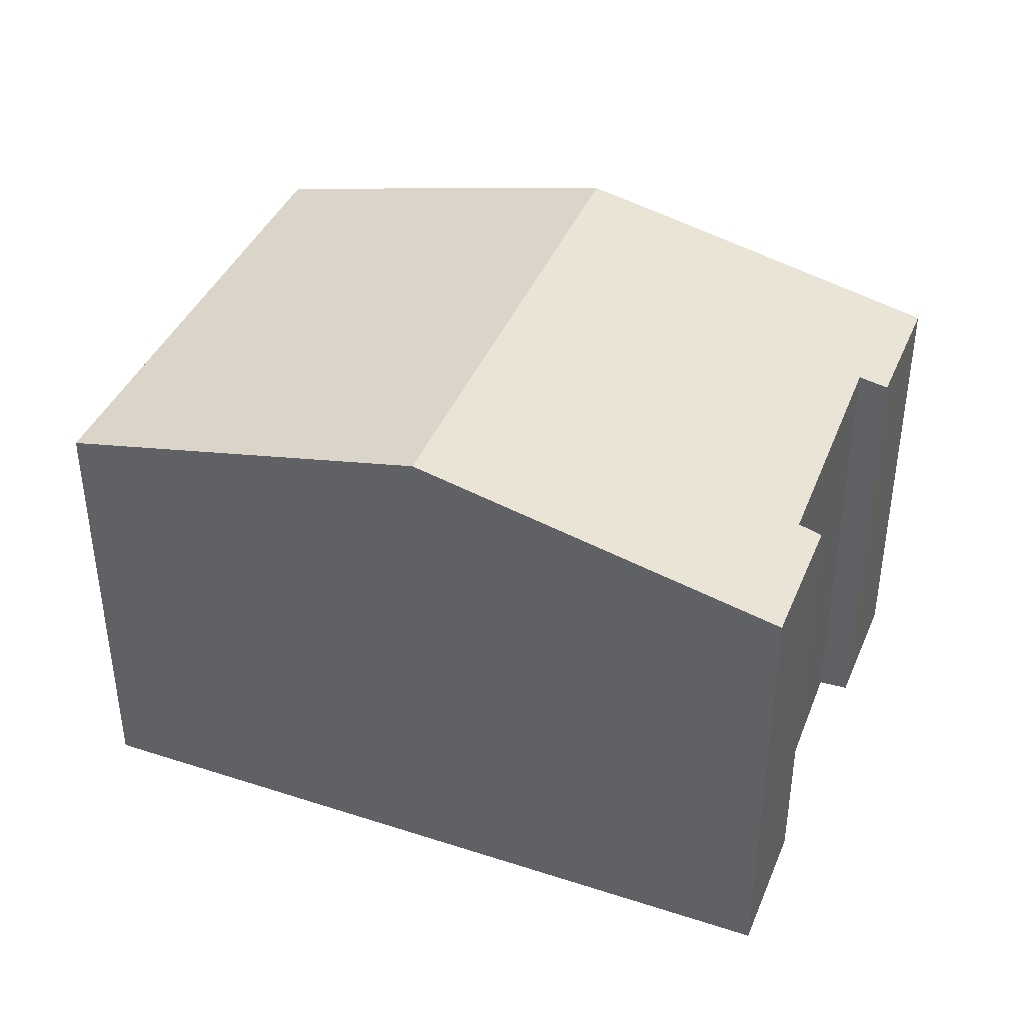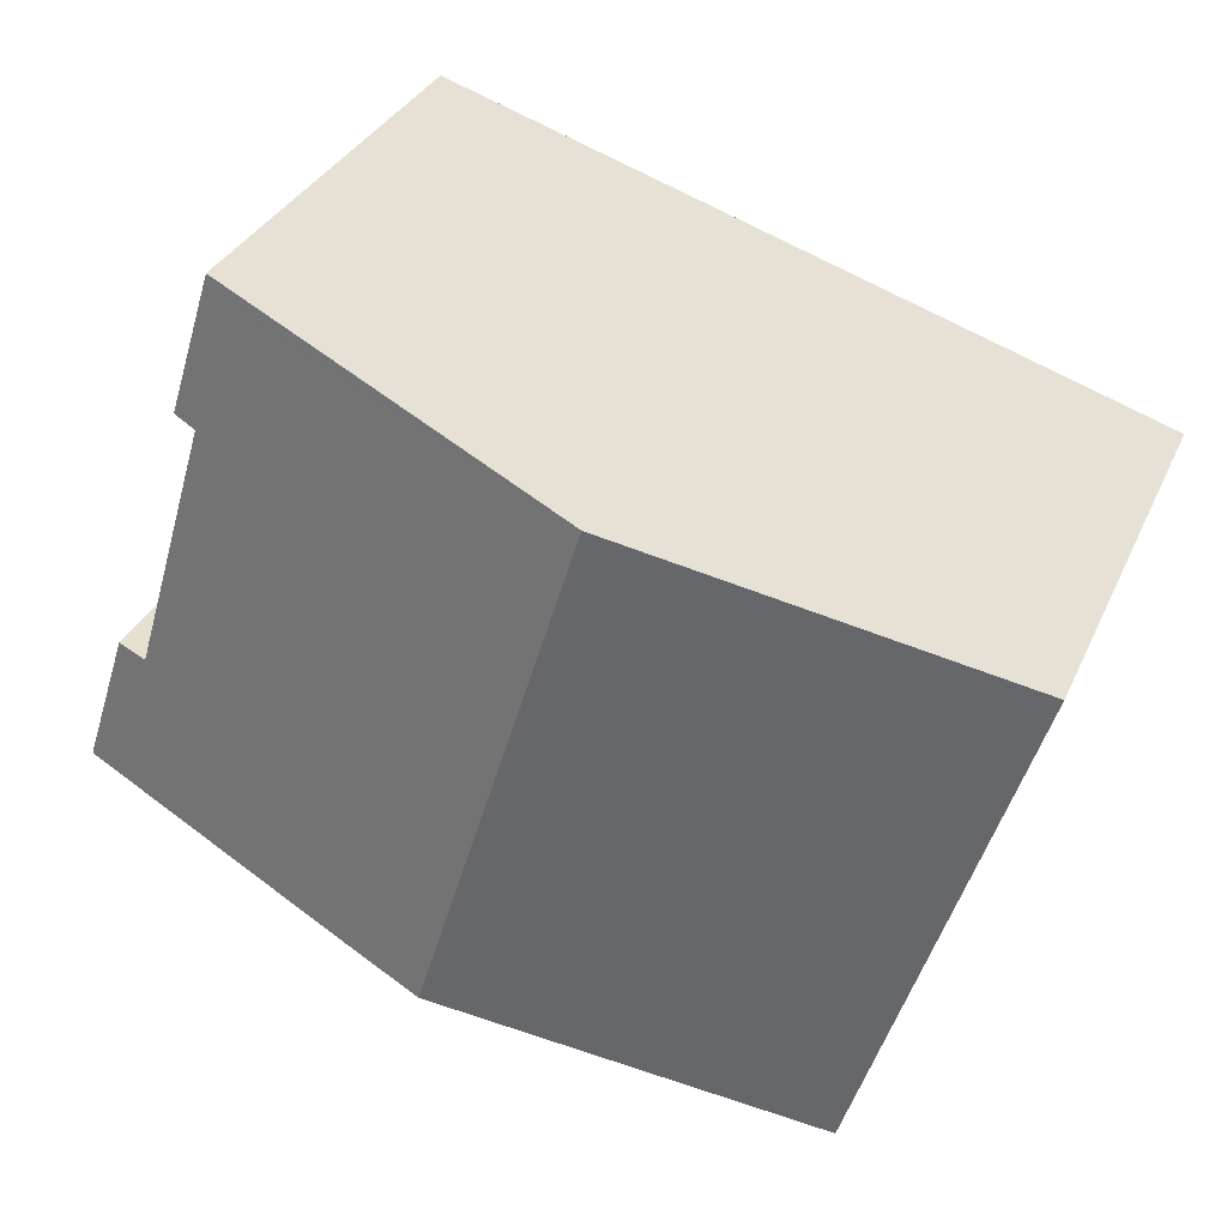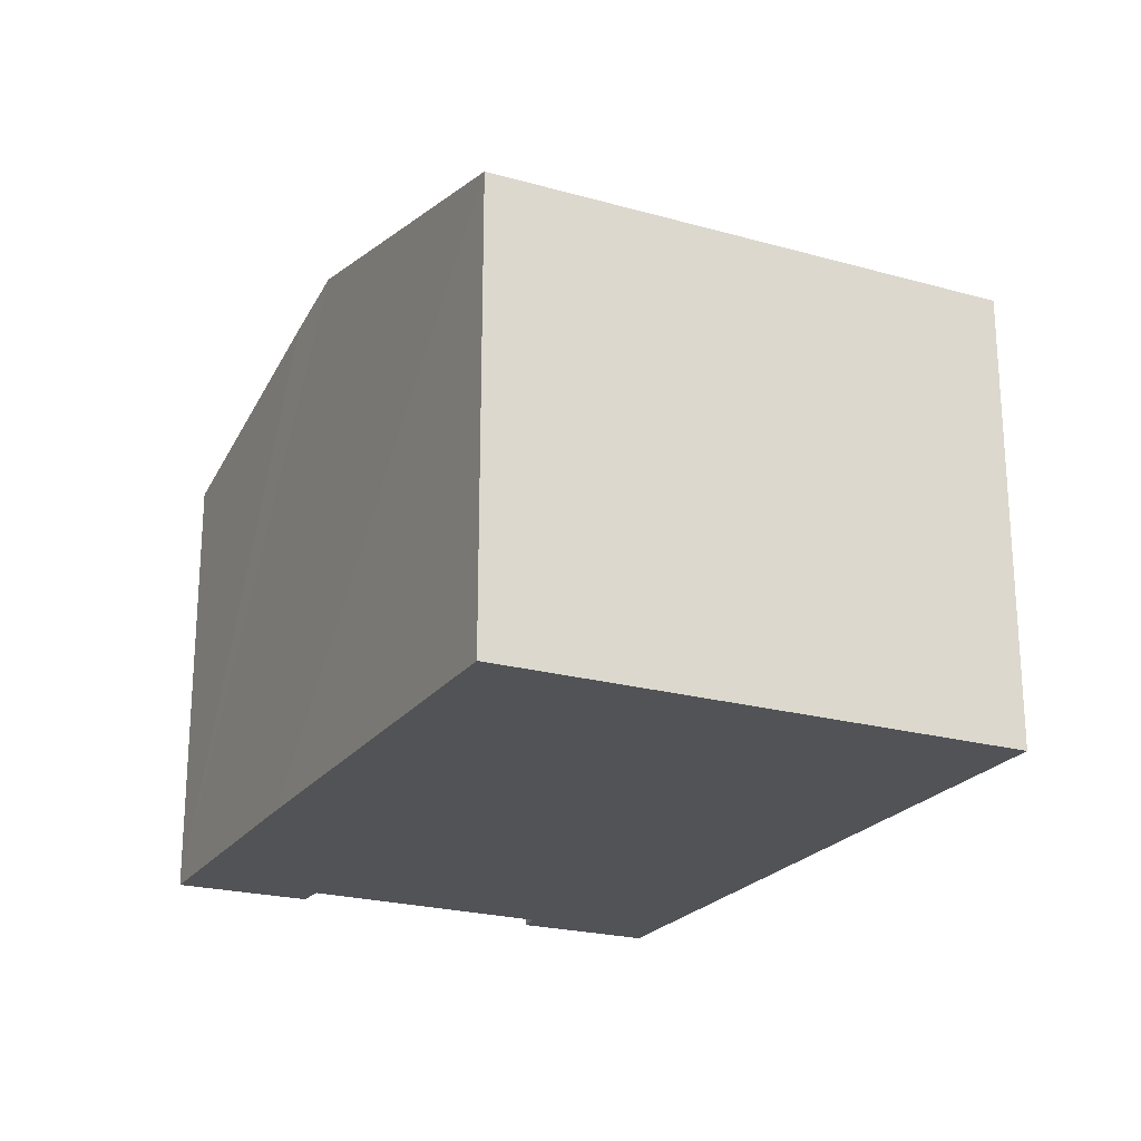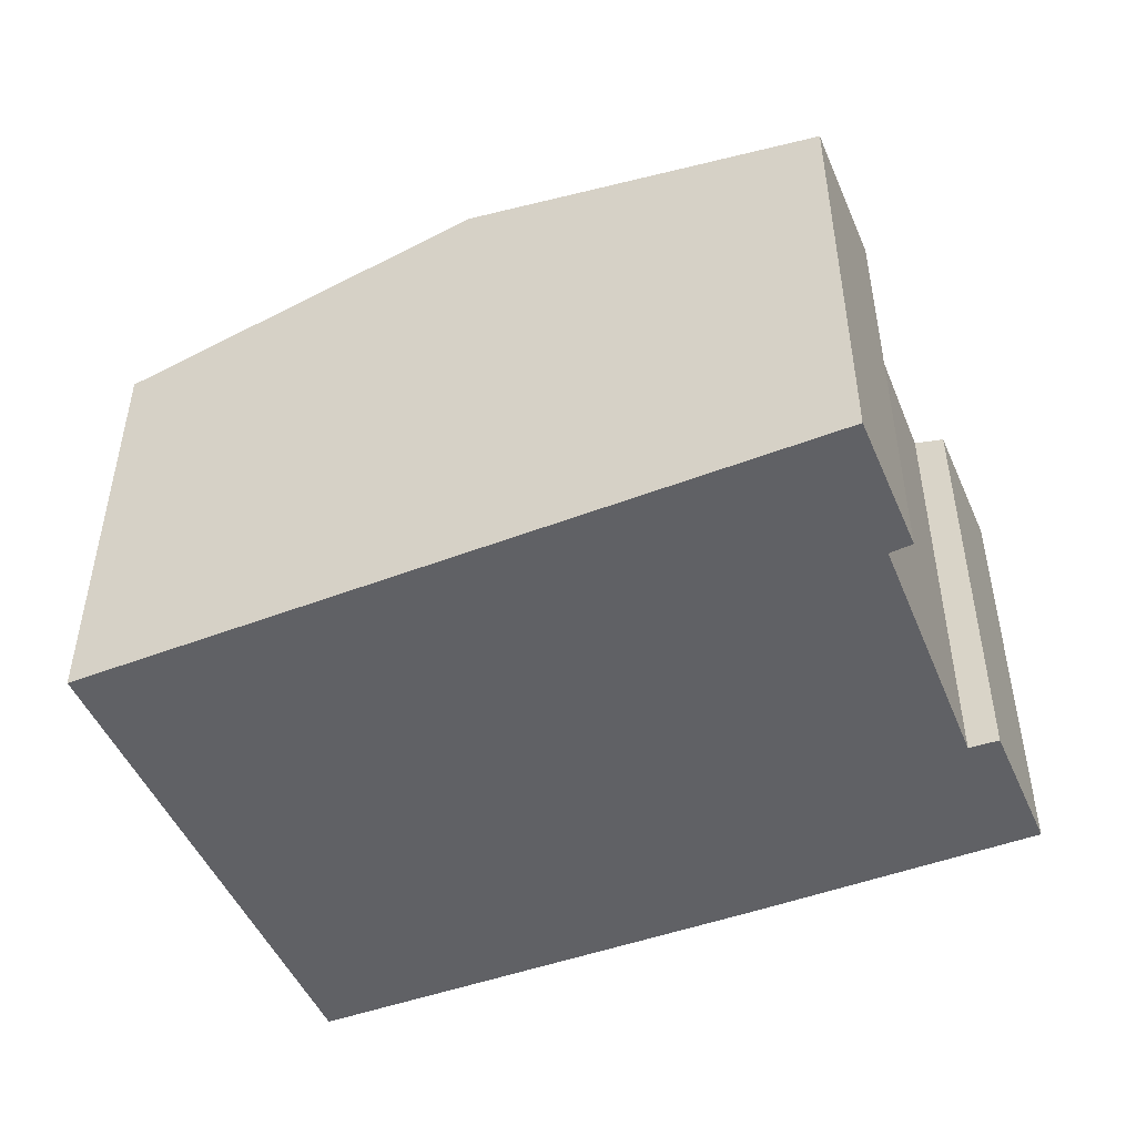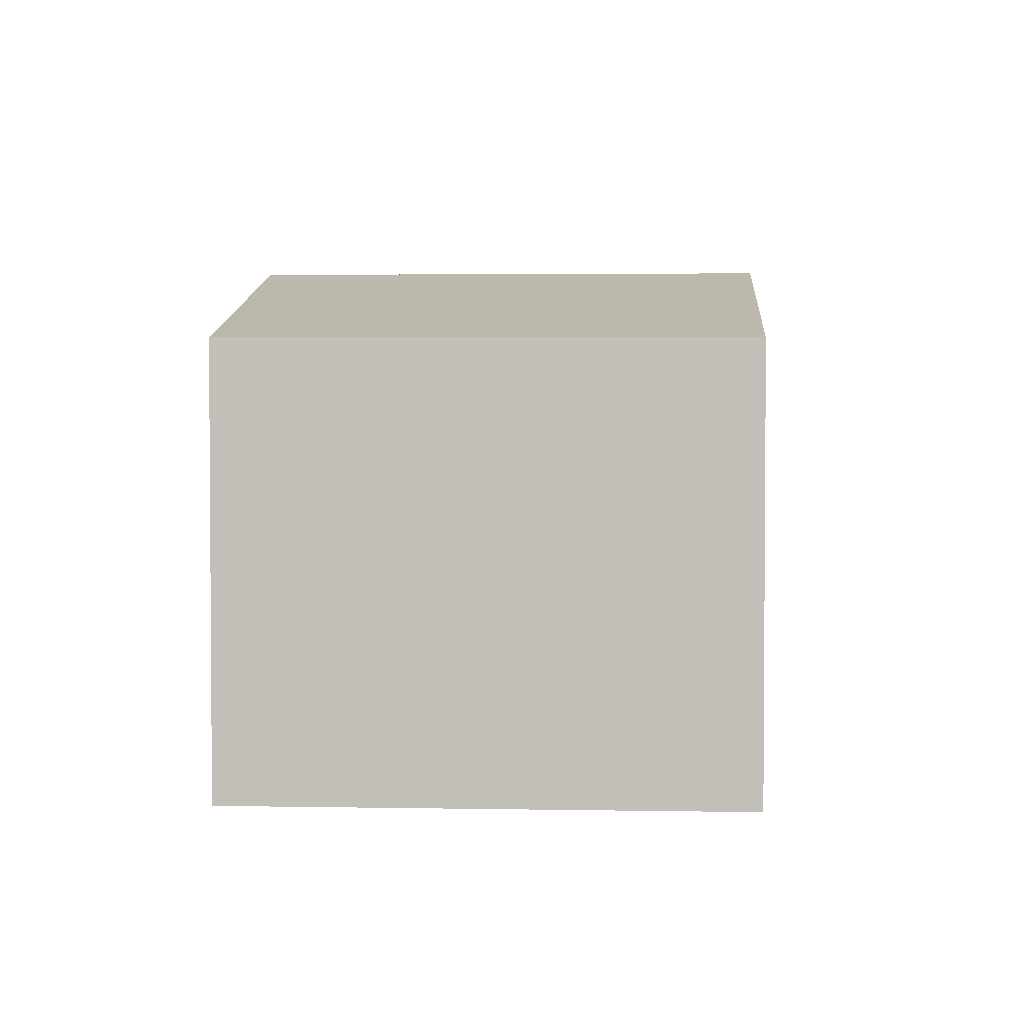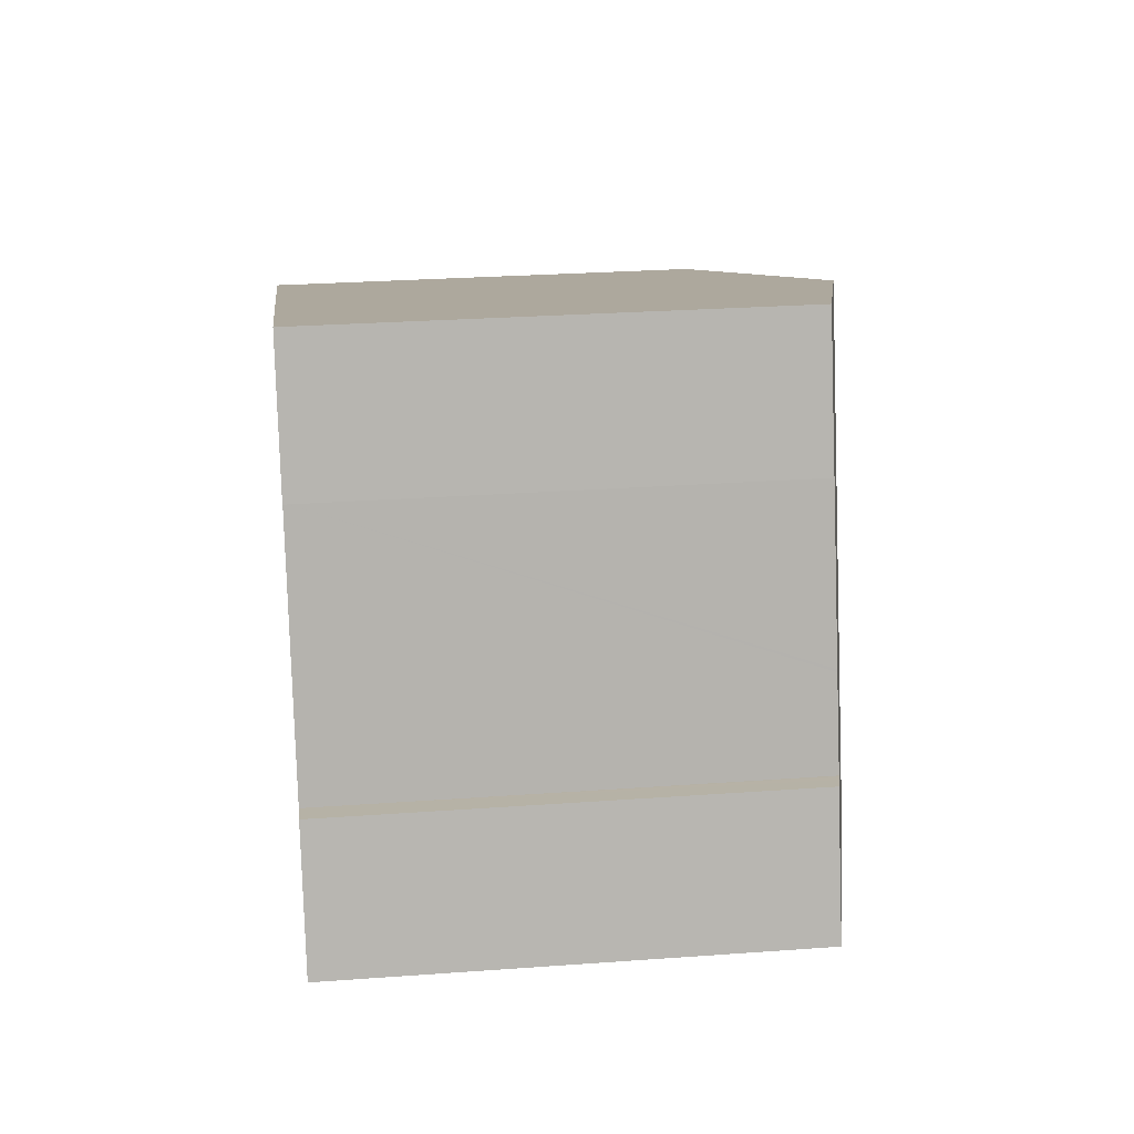
<metadata>
{"format":"obj","ext":"obj","renderer":"f3d","projection":"perspective","resolution":1024,"background":"white","views":[{"elev":40.2,"azim":3.8,"up":"+Y"},{"elev":32.8,"azim":-158.5,"up":"+Z"},{"elev":-22.4,"azim":-133.3,"up":"+Y"},{"elev":-48.8,"azim":5.2,"up":"+Y"},{"elev":2.7,"azim":-104.0,"up":"+Y"},{"elev":26.9,"azim":83.5,"up":"+Z"}]}
</metadata>
<code>
v  23.83 12.1 -7.603
v  21.89 12.29 -4.25
v  21.94 12.28 -4.237
v  16.13 13.86 -10.02
v  21.21 12.28 -1.931
v  15.62 13.98 -10.17
v  14.04 14.34 -10.64
v  21.19 12.28 -1.862
v  20.61 12.28 0.074
v  9.79 14.34 3.17
v  19.93 12.27 2.384
v  19.48 12.13 5.971
v  10.34 14.21 3.348
v  19.38 12.14 6.275
v  17.56 12.55 5.685
v  20.07 12.24 2.437
v  20.53 12.13 2.62
v  22.19 12.22 -4.173
v  22.68 12.11 -4.046
v  4.306 12.12 -13.56
v  0 12.09 7.403e-16
v  19.38 -3.842e-16 6.275
v  20.53 -1.604e-16 2.62
v  19.48 -3.656e-16 5.971
v  19.93 -1.46e-16 2.384
v  20.61 -4.531e-18 0.074
v  21.21 1.182e-16 -1.931
v  21.89 2.602e-16 -4.25
v  21.19 1.14e-16 -1.862
v  22.68 2.477e-16 -4.046
v  23.83 4.655e-16 -7.603
v  20.07 -1.492e-16 2.437
v  16.13 6.132e-16 -10.02
v  15.62 6.225e-16 -10.17
v  4.306 8.304e-16 -13.56
v  14.04 6.516e-16 -10.64
v  22.19 2.555e-16 -4.173
v  21.94 2.594e-16 -4.237
v  0 0 0
v  9.79 -1.941e-16 3.17
v  10.34 -2.05e-16 3.348
v  17.56 -3.481e-16 5.685
g defaultobject
f 1 2 3
f 4 2 1
f 2 4 5
f 5 4 6
f 5 6 7
f 5 7 8
f 8 7 9
f 9 7 10
f 9 10 11
f 11 10 12
f 12 10 13
f 12 13 14
f 14 13 15
f 16 12 17
f 12 16 11
f 18 1 3
f 1 18 19
f 20 10 7
f 10 20 21
f 22 12 14
f 12 22 17
f 17 22 23
f 23 22 24
f 25 9 11
f 9 25 8
f 8 25 5
f 5 25 2
f 2 25 26
f 2 26 27
f 2 27 28
f 27 26 29
f 30 1 19
f 1 30 31
f 16 25 11
f 25 16 17
f 25 17 23
f 25 23 32
f 31 4 1
f 4 31 6
f 6 31 7
f 7 31 20
f 20 31 33
f 20 33 34
f 20 34 35
f 35 34 36
f 28 3 2
f 3 28 18
f 18 28 19
f 19 28 37
f 19 37 30
f 37 28 38
f 39 10 21
f 10 39 13
f 13 39 15
f 15 39 40
f 15 40 14
f 14 40 41
f 14 41 22
f 22 41 42
f 35 21 20
f 21 35 39
f 31 37 28
f 37 31 30
f 28 37 38
f 36 39 35
f 39 36 34
f 39 34 33
f 39 33 31
f 39 31 28
f 39 28 27
f 39 27 29
f 39 29 26
f 39 26 25
f 39 25 32
f 39 32 23
f 39 23 24
f 39 24 40
f 40 24 41
f 41 24 42
f 42 24 22

</code>
